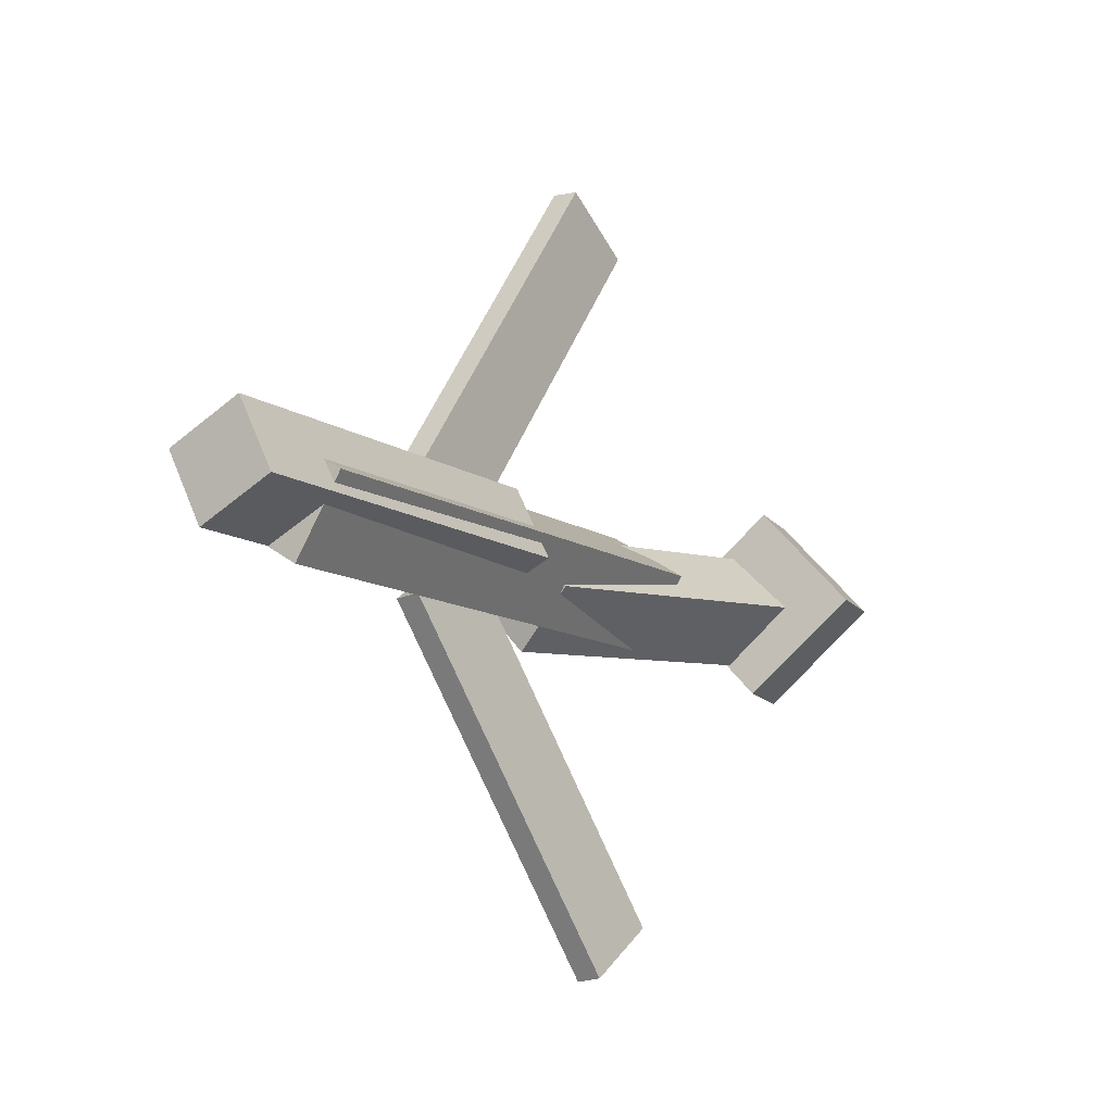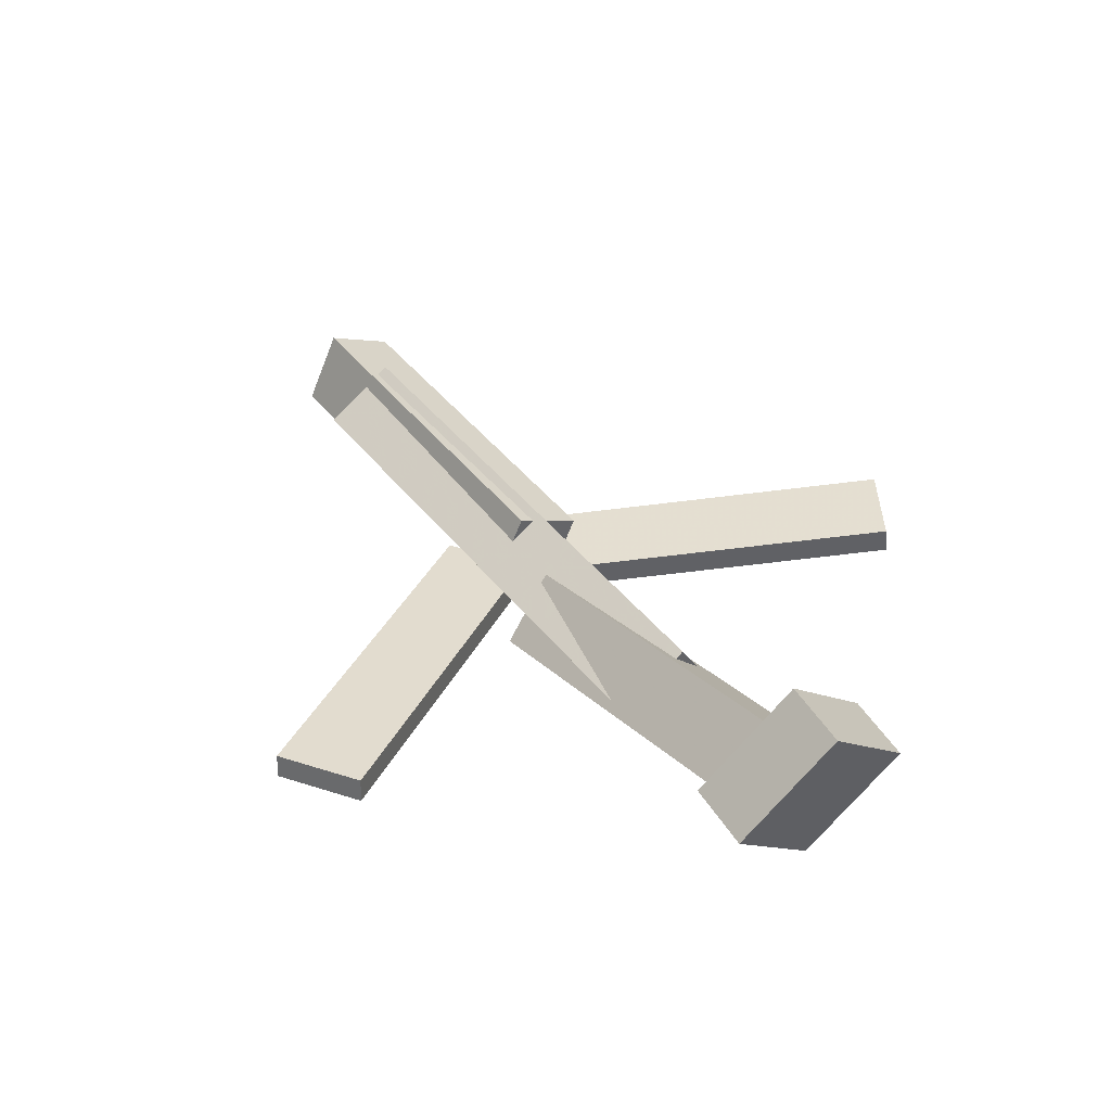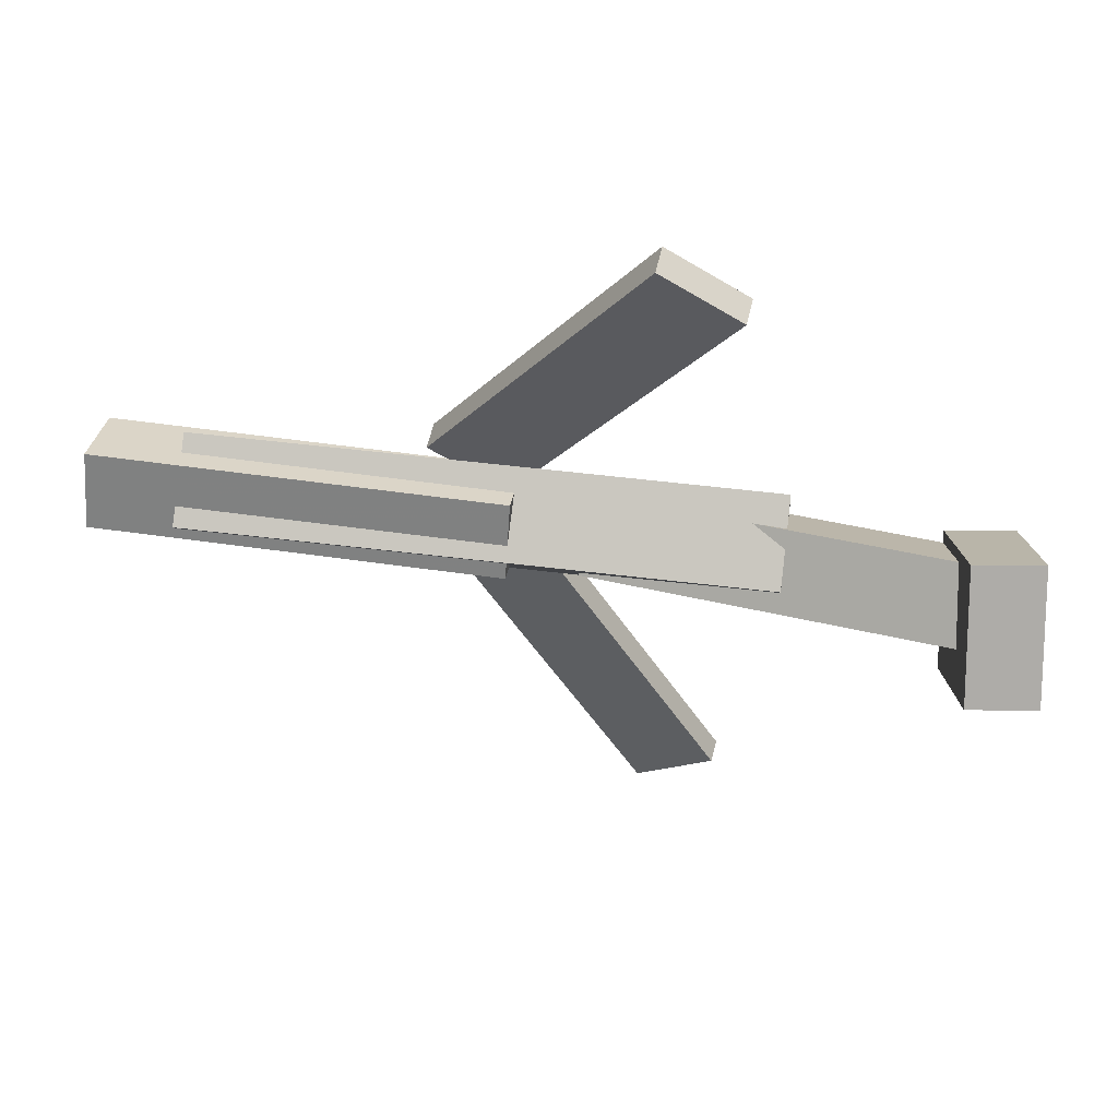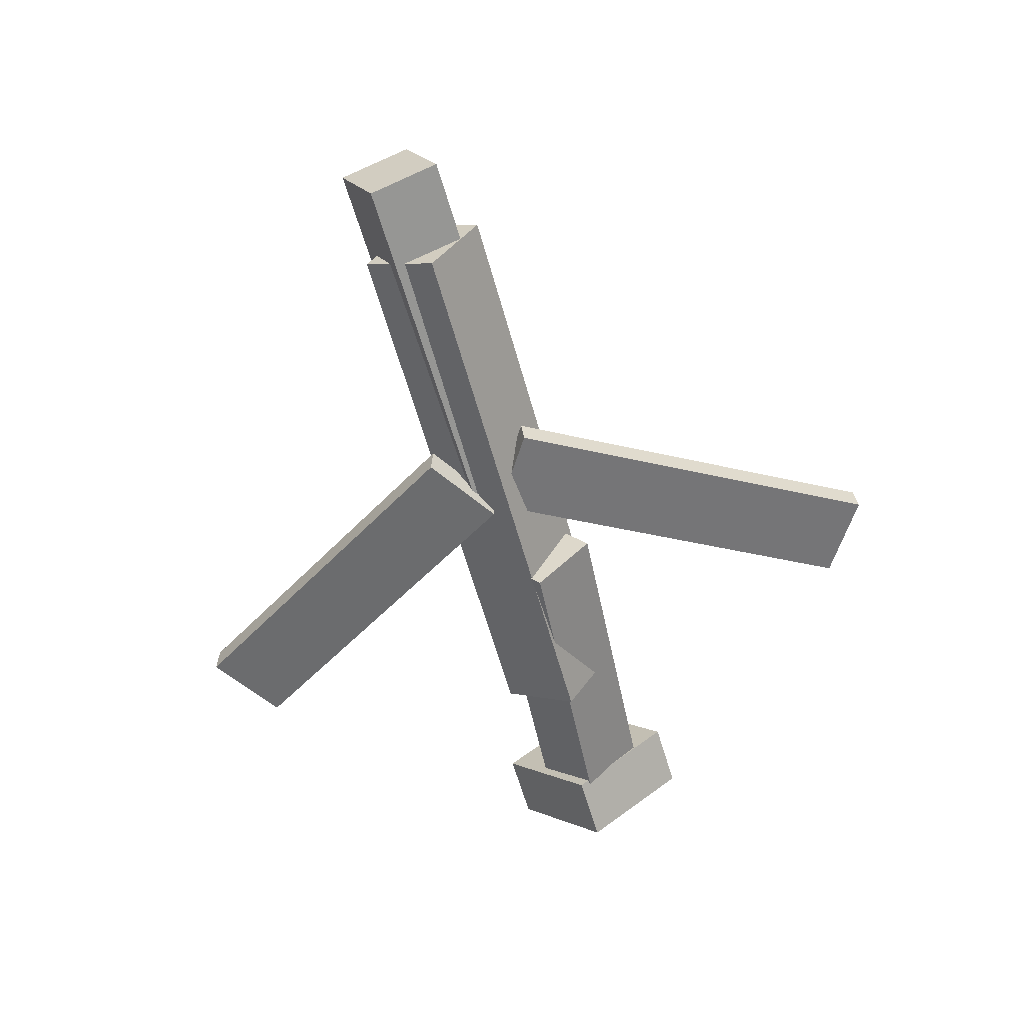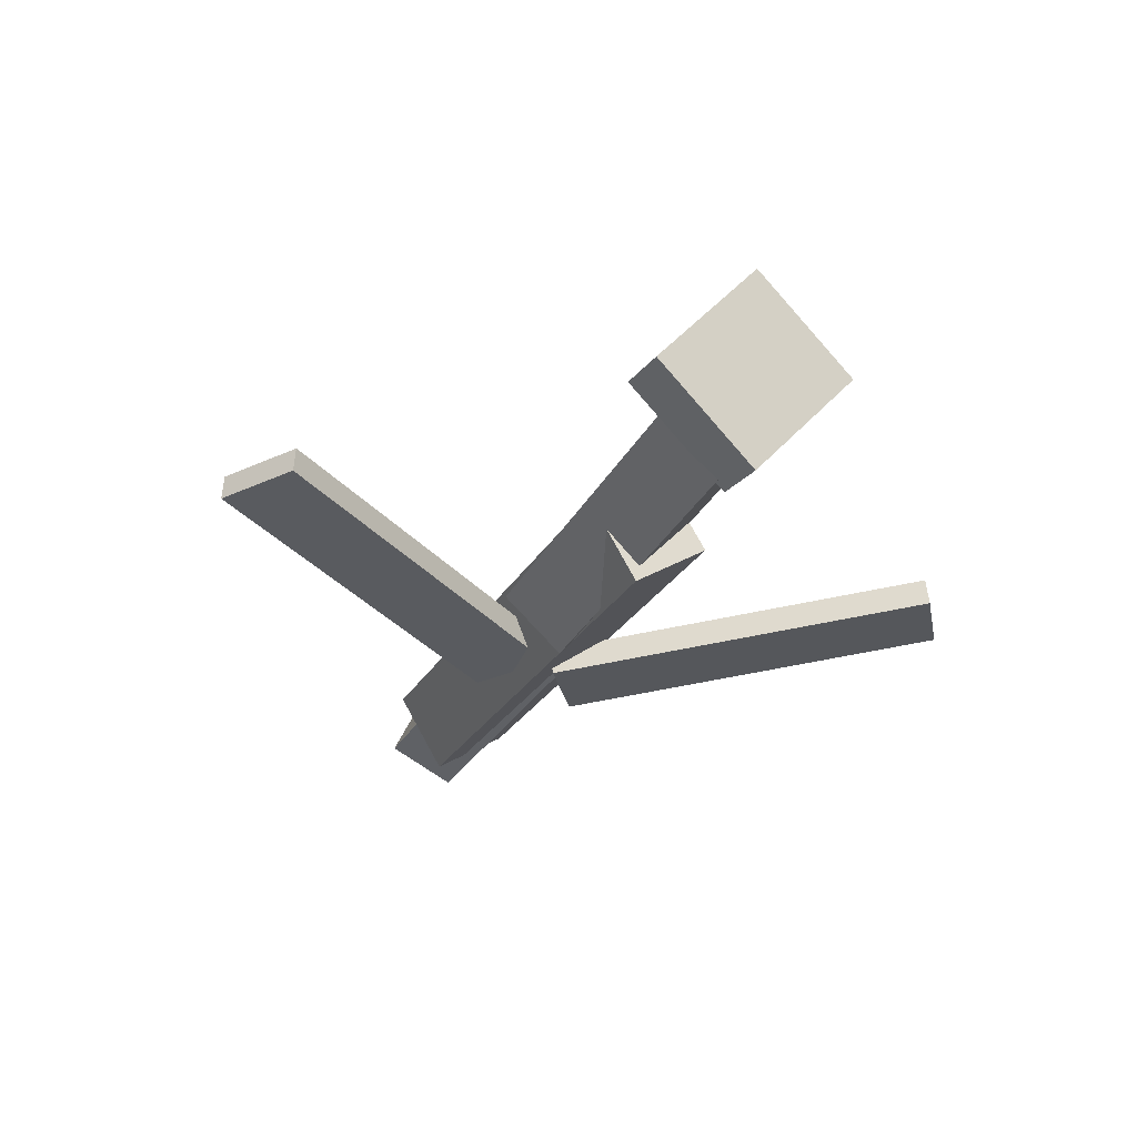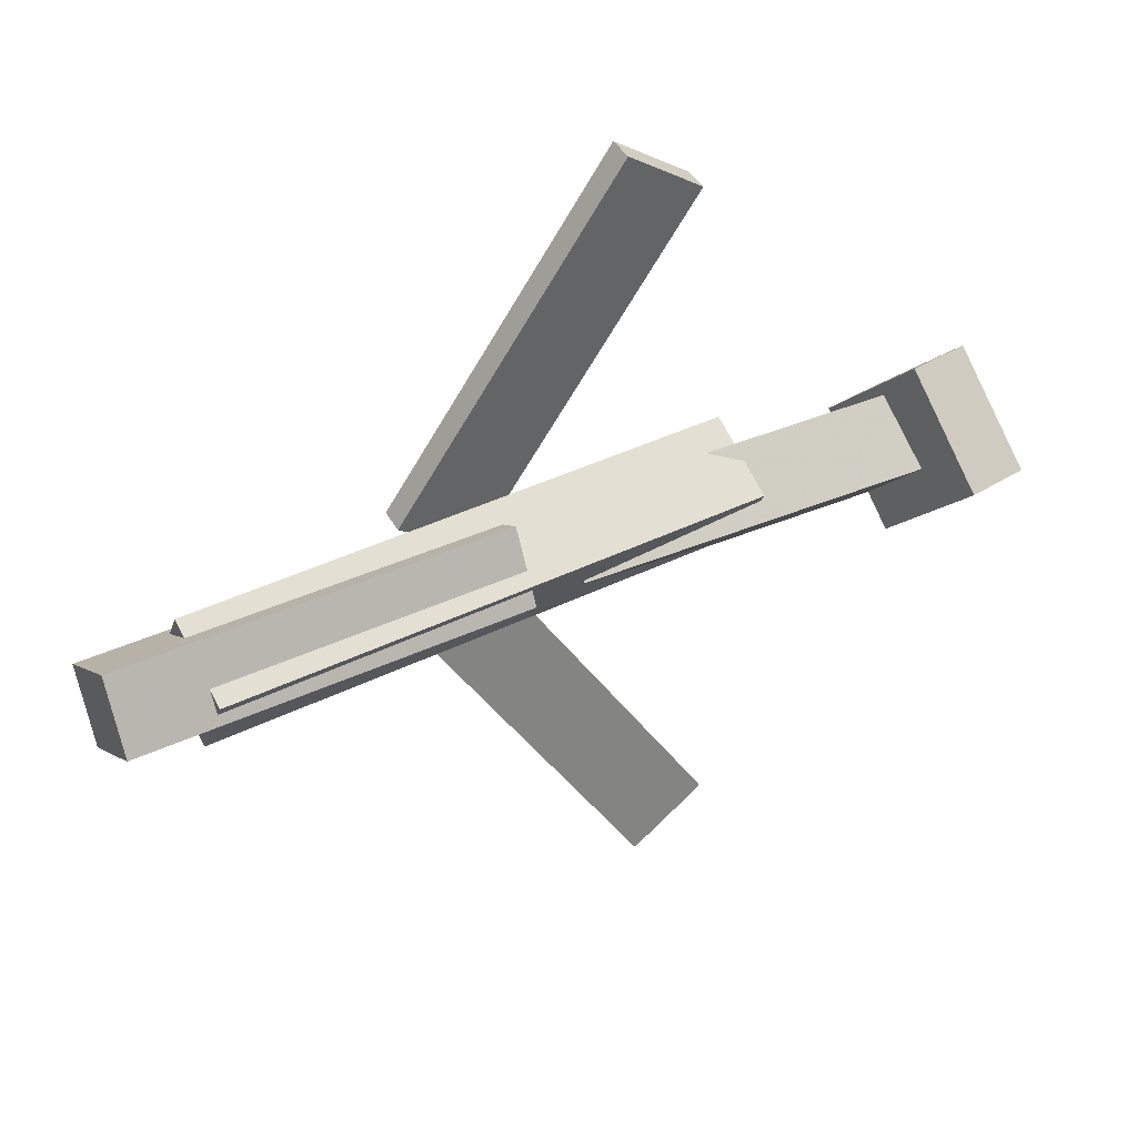
<metadata>
{"format":"obj","ext":"obj","renderer":"f3d","projection":"perspective","resolution":1024,"background":"white","views":[{"elev":-11.8,"azim":122.4,"up":"+Z"},{"elev":42.2,"azim":-124.3,"up":"+Y"},{"elev":55.3,"azim":-171.4,"up":"+Z"},{"elev":-60.0,"azim":106.3,"up":"+Y"},{"elev":-25.2,"azim":-111.3,"up":"+Y"},{"elev":36.1,"azim":148.0,"up":"+Z"}]}
</metadata>
<code>
v 0.09828 -0.07091 -0.04076
v 0.03976 -0.06895 -0.002248
v 0.09634 -0.09028 -0.04271
v 0.03782 -0.08832 -0.004204
v -0.07025 -0.02799 -0.2991
v -0.1288 -0.02603 -0.2605
v -0.07218 -0.04735 -0.301
v -0.1307 -0.0454 -0.2625
f 1.0 7.0 5.0
f 1.0 3.0 7.0
f 1.0 4.0 3.0
f 1.0 2.0 4.0
f 3.0 8.0 7.0
f 3.0 4.0 8.0
f 5.0 7.0 8.0
f 5.0 8.0 6.0
f 1.0 5.0 6.0
f 1.0 6.0 2.0
f 2.0 6.0 8.0
f 2.0 8.0 4.0
v -0.1648 -0.07037 0.04557
v 0.2731 -0.06545 0.03921
v -0.166 -0.01143 0.00919
v 0.2719 -0.00652 0.002827
v -0.1652 -0.1053 -0.011
v 0.2726 -0.1004 -0.01736
v -0.1664 -0.04637 -0.04738
v 0.2715 -0.04145 -0.05374
f 9.0 15.0 13.0
f 9.0 11.0 15.0
f 9.0 12.0 11.0
f 9.0 10.0 12.0
f 11.0 16.0 15.0
f 11.0 12.0 16.0
f 13.0 15.0 16.0
f 13.0 16.0 14.0
f 9.0 13.0 14.0
f 9.0 14.0 10.0
f 10.0 14.0 16.0
f 10.0 16.0 12.0
v -0.3156 -0.02915 -0.03931
v -0.3178 -0.07125 0.004926
v -0.3057 0.01517 0.003351
v -0.3078 -0.02693 0.04758
v -0.03044 -0.06945 -0.06389
v -0.03258 -0.1116 -0.01966
v -0.0205 -0.02514 -0.02123
v -0.02264 -0.06724 0.023
f 17.0 23.0 21.0
f 17.0 19.0 23.0
f 17.0 20.0 19.0
f 17.0 18.0 20.0
f 19.0 24.0 23.0
f 19.0 20.0 24.0
f 21.0 23.0 24.0
f 21.0 24.0 22.0
f 17.0 21.0 22.0
f 17.0 22.0 18.0
f 18.0 22.0 24.0
f 18.0 24.0 20.0
v 0.3385 -0.03459 0.04028
v 0.3383 -0.008075 -0.01272
v 0.03001 -0.03406 0.04167
v 0.02982 -0.007549 -0.01132
v 0.3383 -0.08968 0.01272
v 0.3381 -0.06317 -0.04028
v 0.0298 -0.08916 0.01411
v 0.0296 -0.06264 -0.03888
f 25.0 31.0 29.0
f 25.0 27.0 31.0
f 25.0 28.0 27.0
f 25.0 26.0 28.0
f 27.0 32.0 31.0
f 27.0 28.0 32.0
f 29.0 31.0 32.0
f 29.0 32.0 30.0
f 25.0 29.0 30.0
f 25.0 30.0 26.0
f 26.0 30.0 32.0
f 26.0 32.0 28.0
v -0.2855 -0.01443 -0.06651
v -0.3373 -0.02285 -0.06763
v -0.2997 0.06338 0.004679
v -0.3515 0.05496 0.003555
v -0.2762 -0.0819 0.0091
v -0.328 -0.09032 0.007976
v -0.2903 -0.004083 0.08029
v -0.3422 -0.0125 0.07916
f 33.0 39.0 37.0
f 33.0 35.0 39.0
f 33.0 36.0 35.0
f 33.0 34.0 36.0
f 35.0 40.0 39.0
f 35.0 36.0 40.0
f 37.0 39.0 40.0
f 37.0 40.0 38.0
f 33.0 37.0 38.0
f 33.0 38.0 34.0
f 34.0 38.0 40.0
f 34.0 40.0 36.0
v 0.09633 -0.09986 0.03889
v 0.03685 -0.09812 0.001274
v 0.09807 -0.07929 0.03709
v 0.03859 -0.07755 -0.0005236
v -0.06577 -0.06363 0.2969
v -0.1253 -0.06189 0.2593
v -0.06403 -0.04305 0.2951
v -0.1235 -0.04132 0.2575
f 41.0 47.0 45.0
f 41.0 43.0 47.0
f 41.0 44.0 43.0
f 41.0 42.0 44.0
f 43.0 48.0 47.0
f 43.0 44.0 48.0
f 45.0 47.0 48.0
f 45.0 48.0 46.0
f 41.0 45.0 46.0
f 41.0 46.0 42.0
f 42.0 46.0 48.0
f 42.0 48.0 44.0

</code>
